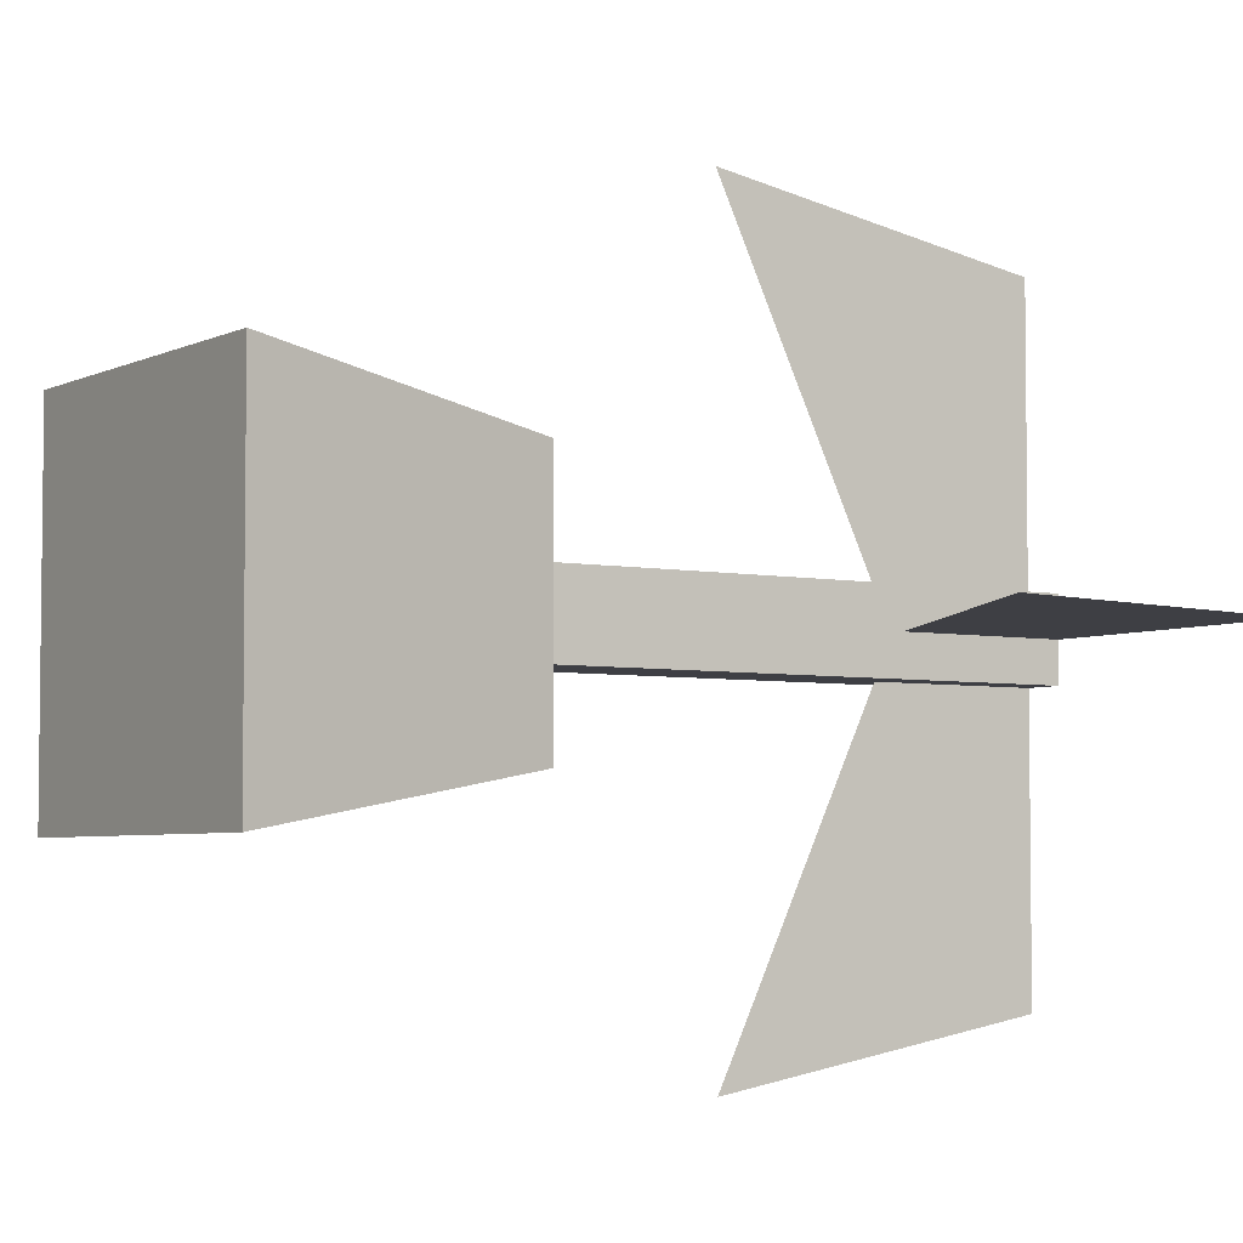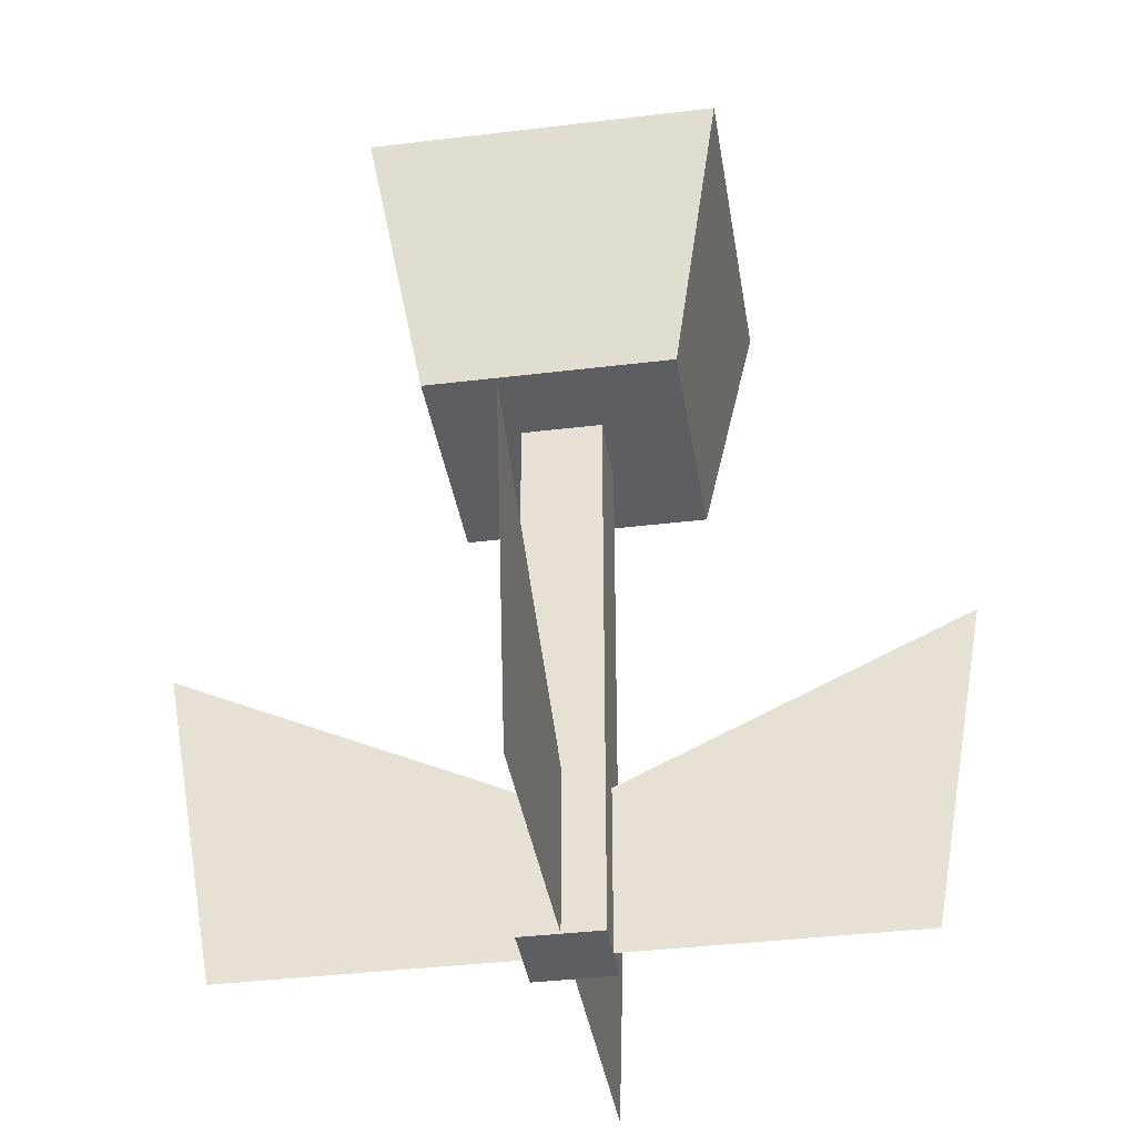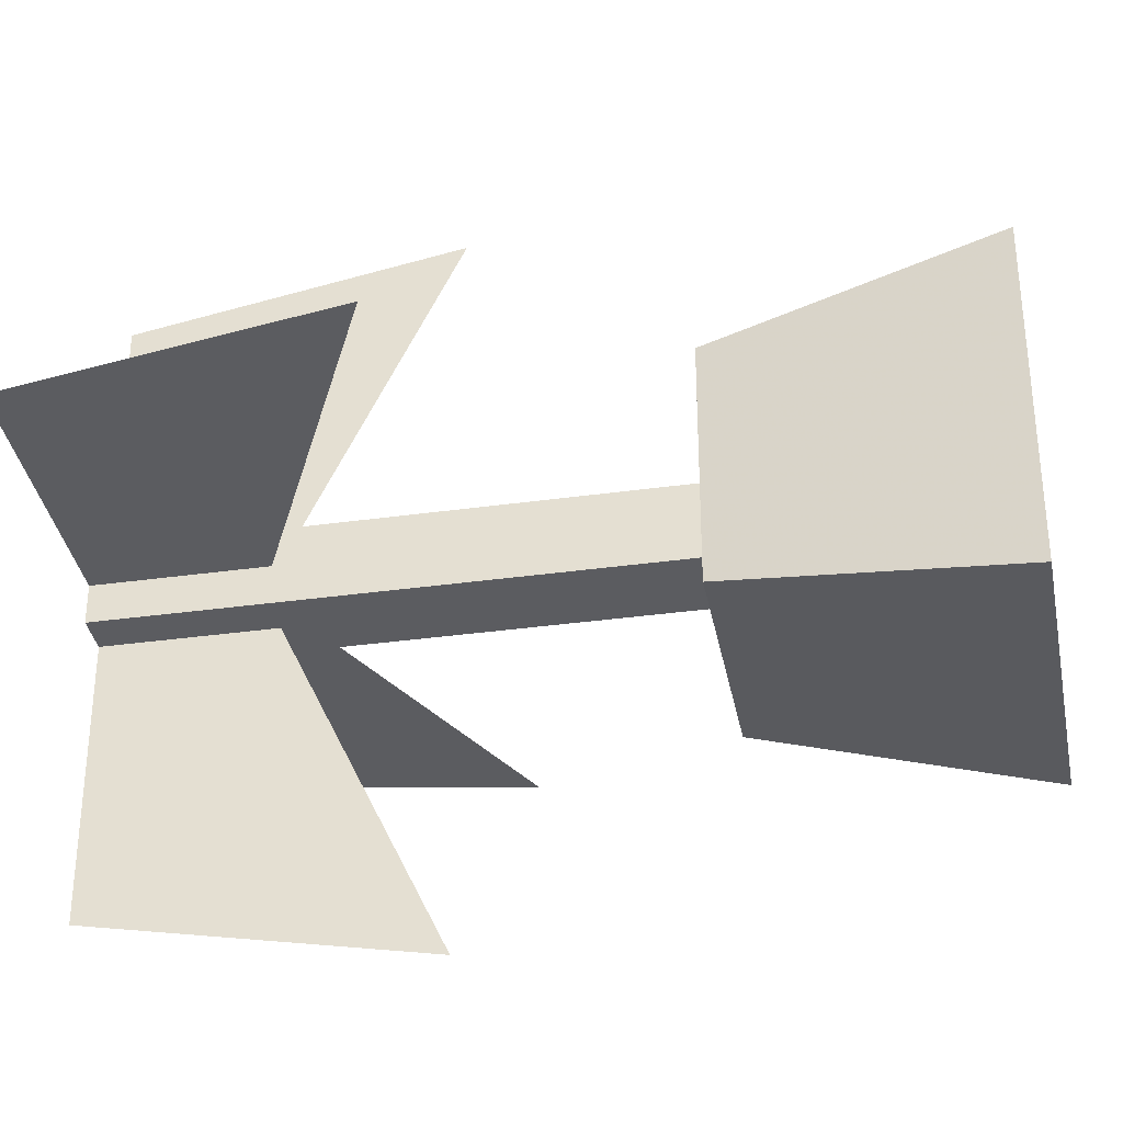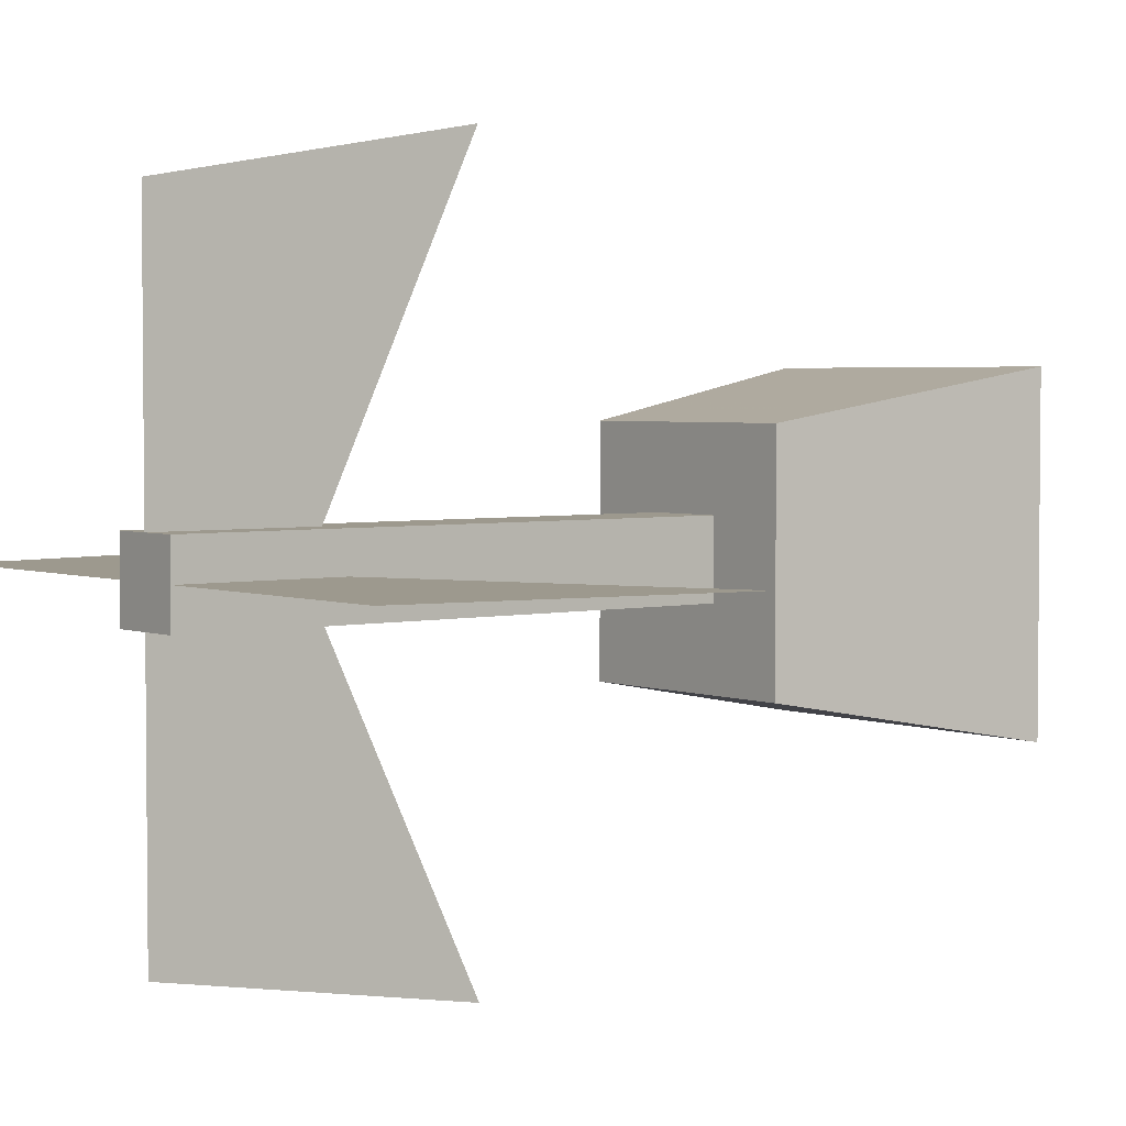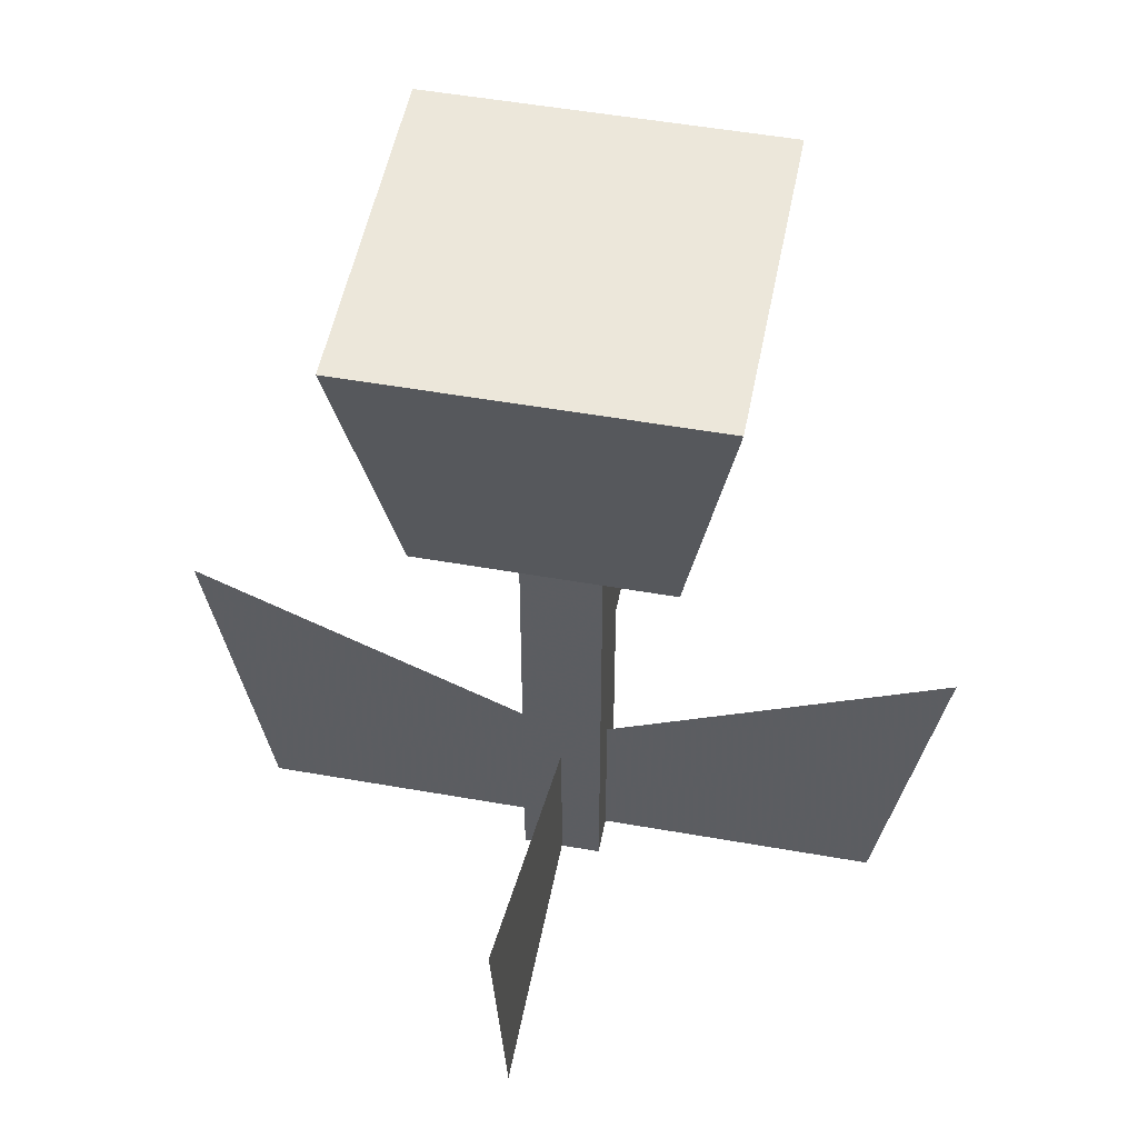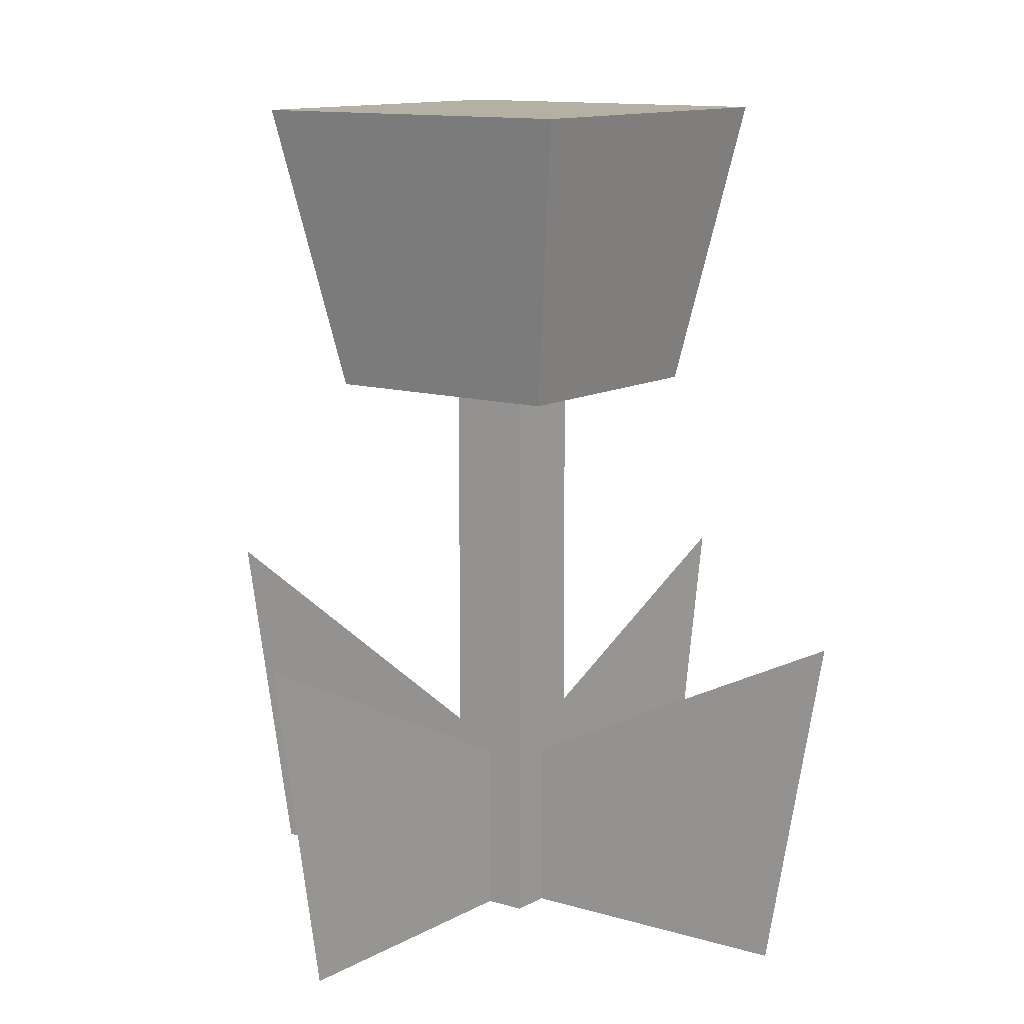
<metadata>
{"format":"obj","ext":"obj","renderer":"f3d","projection":"perspective","resolution":1024,"background":"white","views":[{"elev":-4.5,"azim":-123.2,"up":"+Z"},{"elev":-37.5,"azim":98.9,"up":"+Y"},{"elev":-35.0,"azim":100.5,"up":"+Z"},{"elev":3.4,"azim":51.9,"up":"+Z"},{"elev":51.4,"azim":-79.1,"up":"+Y"},{"elev":11.5,"azim":126.5,"up":"+Y"}]}
</metadata>
<code>
v 0.5471 0.6667 0.453
v 0.5471 0.6667 0.5471
v 0.5471 0 0.5471
v 0.5471 0 0.5
v 0.5471 0 0.453
v 0.5 0 0.5471
v 0.453 0 0.5471
v 0.453 0 0.5
v 0.453 0 0.453
v 0.5 0 0.453
v 0.453 0.6667 0.453
v 0.6458 0.6667 0.3542
v 0.3542 0.6667 0.3542
v 0.3542 0.6667 0.6458
v 0.453 0.6667 0.5471
v 0.6458 0.6667 0.6458
v 0.7056 1 0.2944
v 0.7056 1 0.7056
v 0.2944 1 0.2944
v 0.2944 1 0.7056
v 0.8796 0 0.5
v 0.5471 0.1996 0.5
v 0.9499 0.3905 0.5
v 0.5 0.3905 0.05007
v 0.5 0.1996 0.453
v 0.5 0 0.1204
v 0.5 0 0.8796
v 0.5 0.1996 0.5471
v 0.5 0.3905 0.9499
v 0.05007 0.3905 0.5
v 0.453 0.1996 0.5
v 0.1204 0 0.5
g Mesh1 Flower_Tall_Yellow Model
f 2 5 1
f 3 5 2
f 2 4 3
f 1 5 4
f 1 4 2
f 7 9 6
f 10 6 9
f 10 3 6
f 5 3 10
f 9 7 10
f 6 10 7
f 6 5 10
f 3 5 6
f 1 9 11
f 5 9 1
f 11 12 1
f 11 13 12
f 13 11 14
f 14 11 13
f 15 14 11
f 14 15 16
f 16 15 14
f 16 15 2
f 2 15 16
f 15 3 2
f 7 3 15
f 15 6 7
f 2 3 6
f 2 6 15
f 11 7 15
f 9 7 11
f 11 14 15
f 11 8 9
f 15 7 8
f 15 8 11
f 1 10 5
f 11 9 10
f 11 10 1
f 1 12 11
f 1 12 2
f 2 12 1
f 16 2 12
f 12 2 16
f 12 18 16
f 12 17 18
f 12 18 17
f 12 16 18
f 17 20 18
f 17 19 20
f 19 18 20
f 19 17 18
f 13 20 19
f 13 14 20
f 13 20 14
f 13 19 20
f 17 12 13
f 17 13 19
f 19 13 12
f 19 12 17
f 12 13 11
f 20 14 16
f 20 16 18
f 18 16 14
f 18 14 20
g Mesh2 Flower_Tall_Yellow Model
f 21 4 22
f 21 22 23
f 22 21 23
f 22 4 21
g Mesh3 Flower_Tall_Yellow Model
f 25 26 24
f 25 10 26
f 26 10 25
f 26 25 24
g Mesh4 Flower_Tall_Yellow Model
f 27 6 28
f 27 28 29
f 28 27 29
f 28 6 27
g Mesh5 Flower_Tall_Yellow Model
f 31 32 30
f 31 8 32
f 32 8 31
f 32 31 30

</code>
